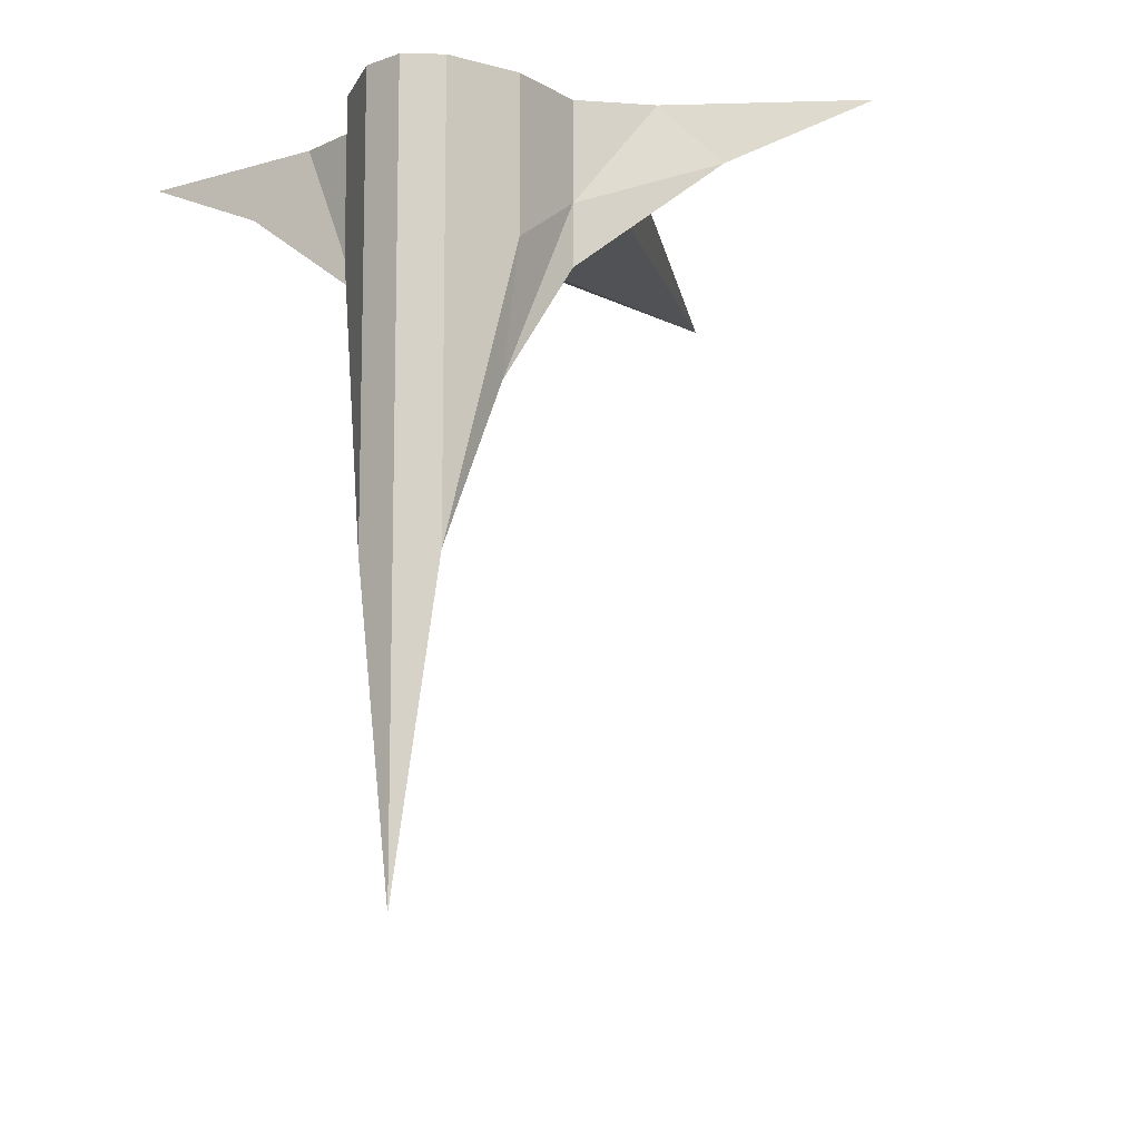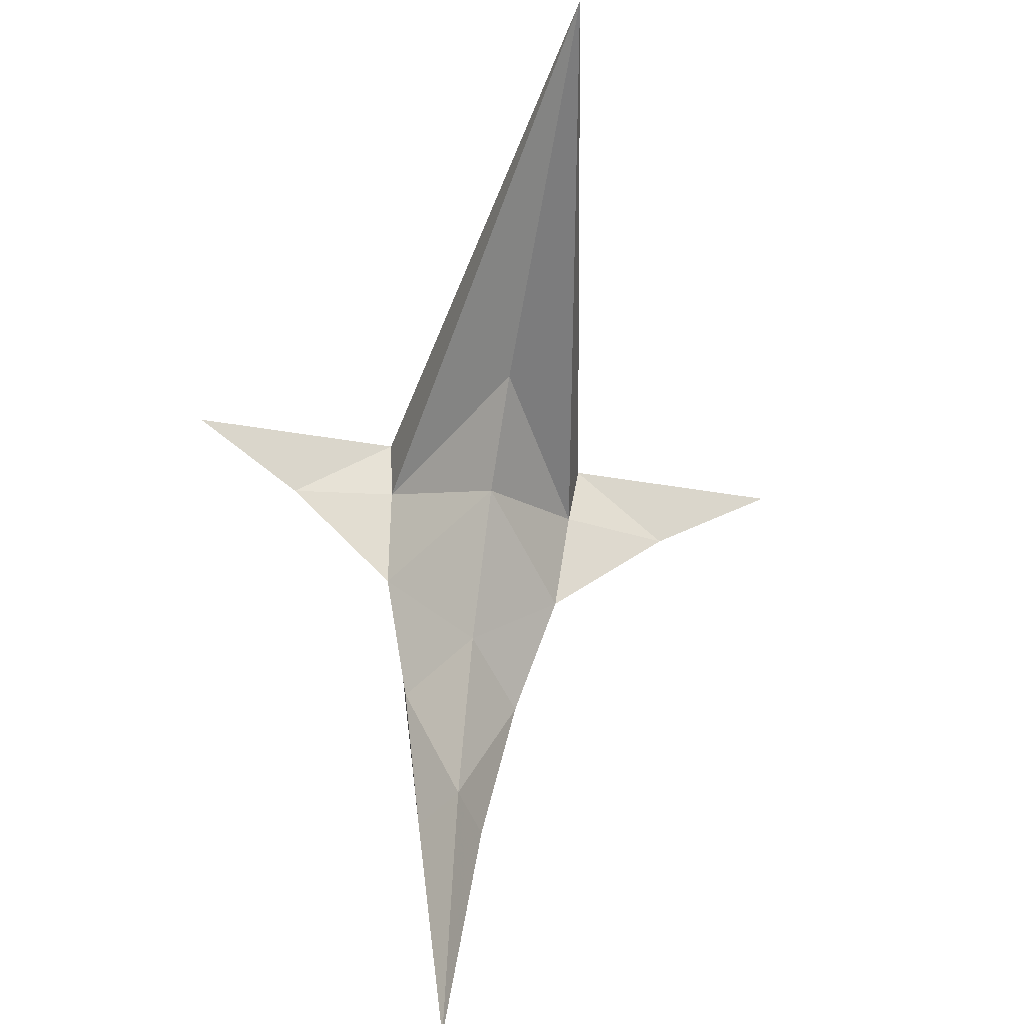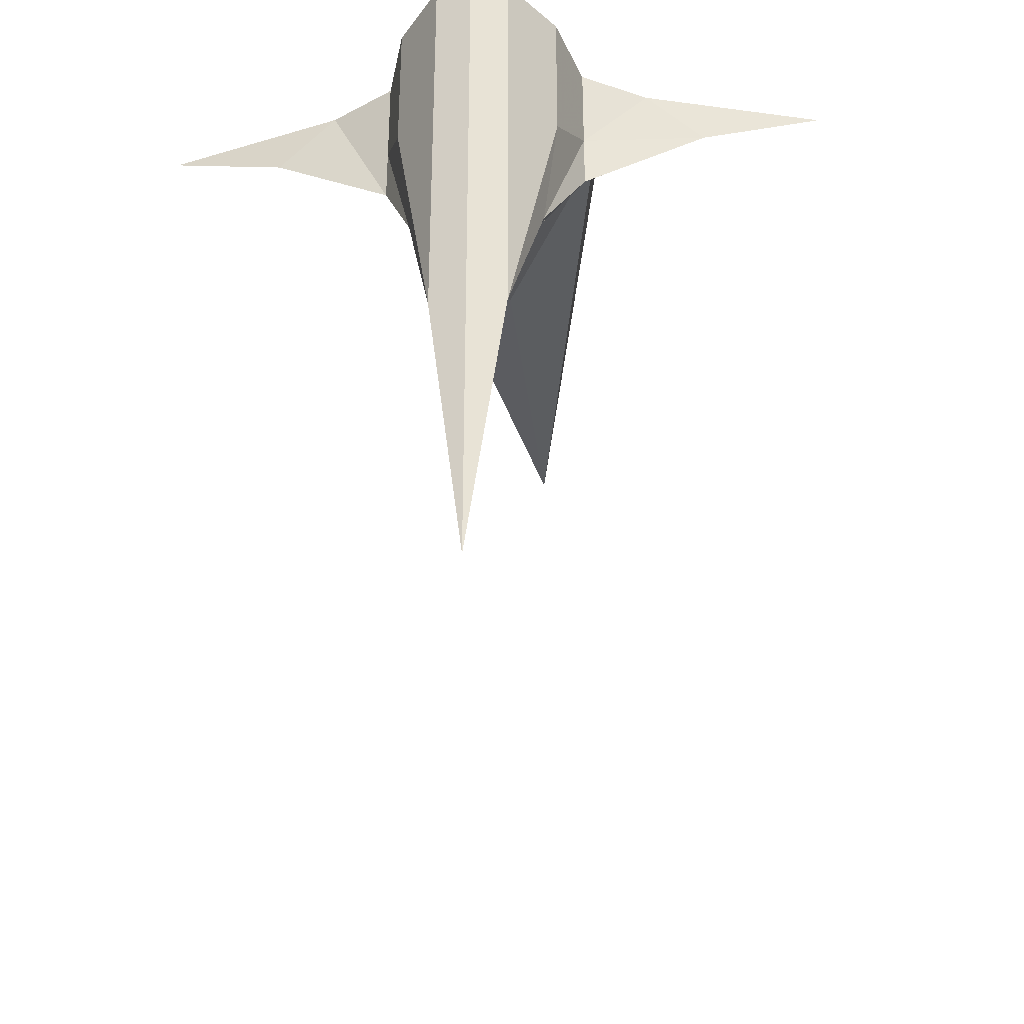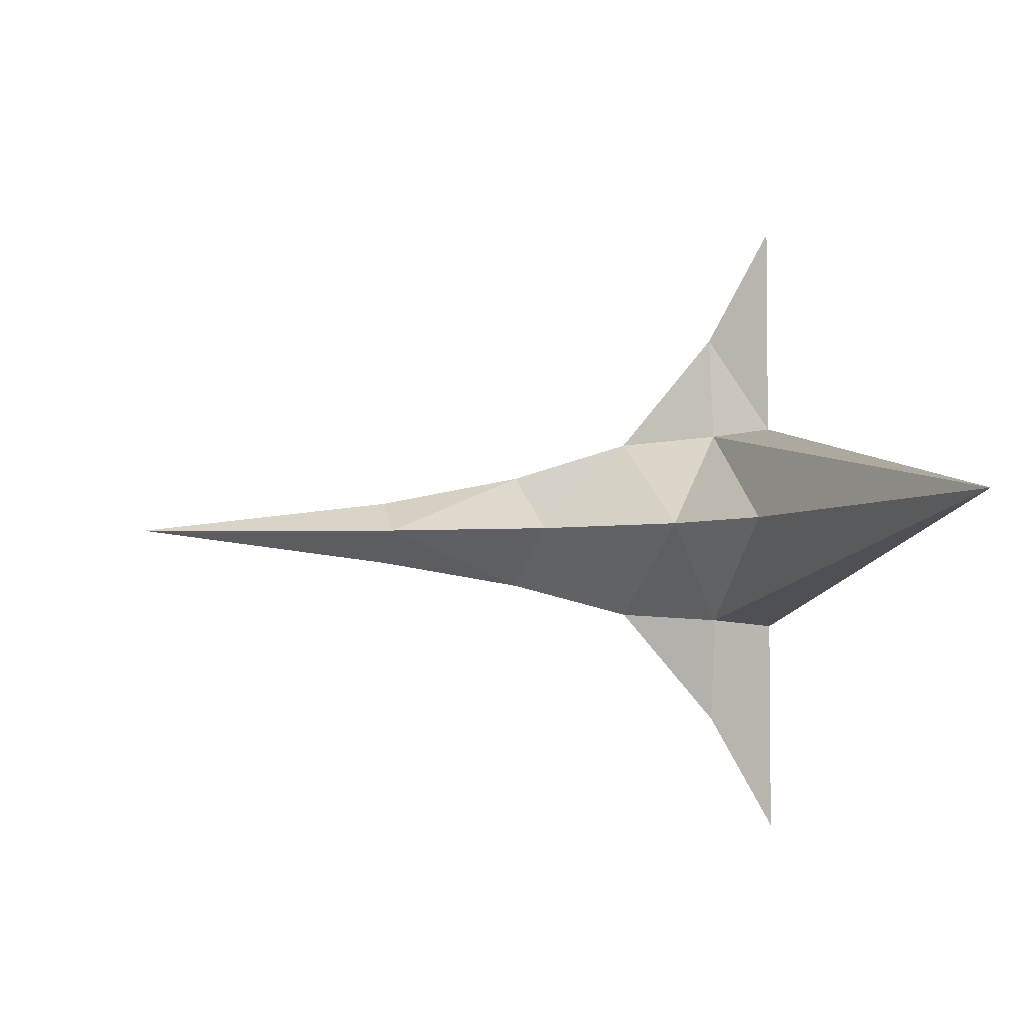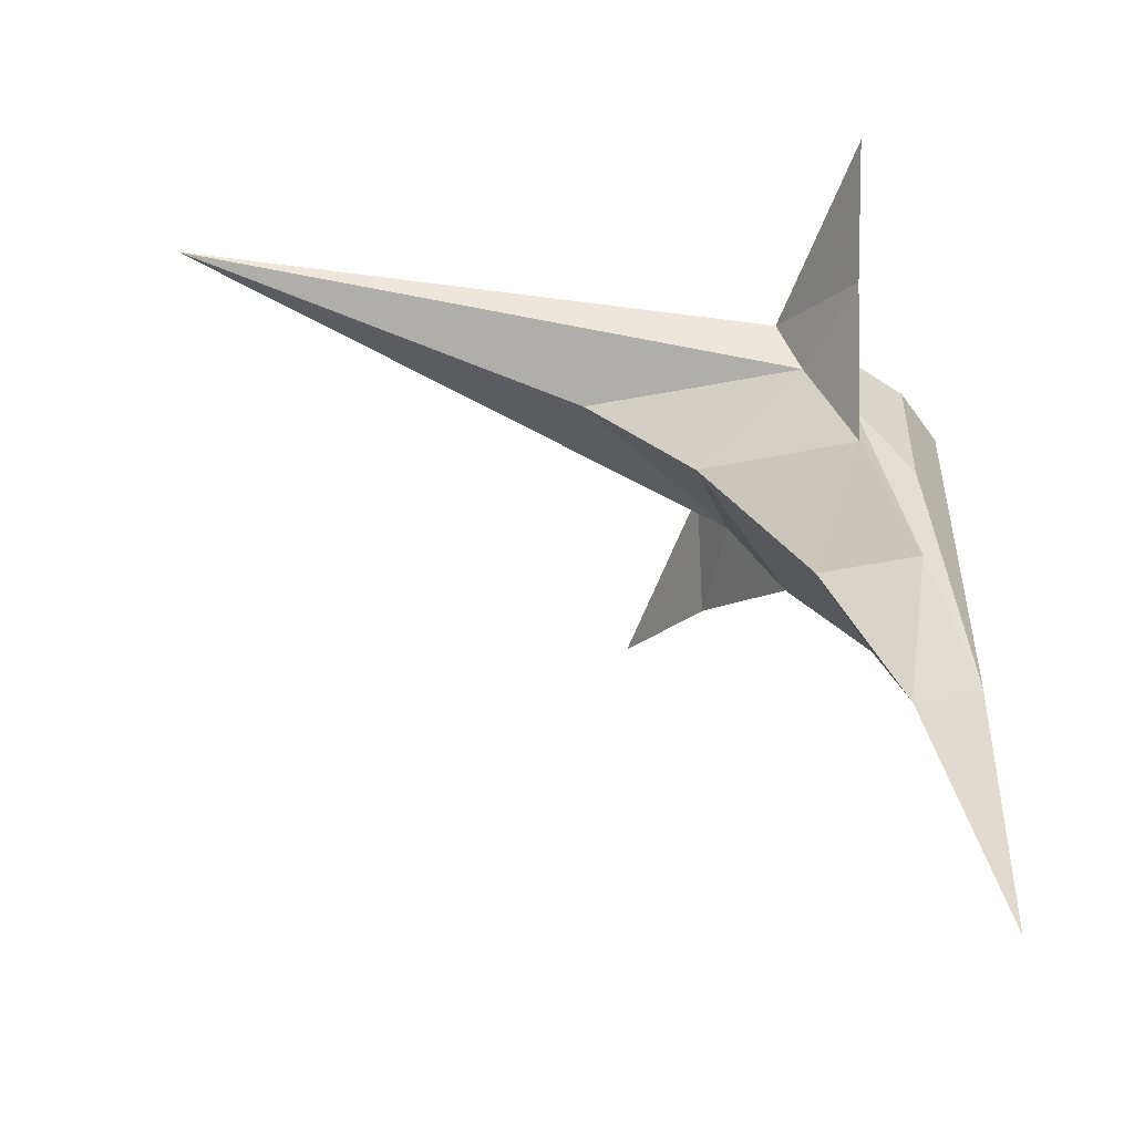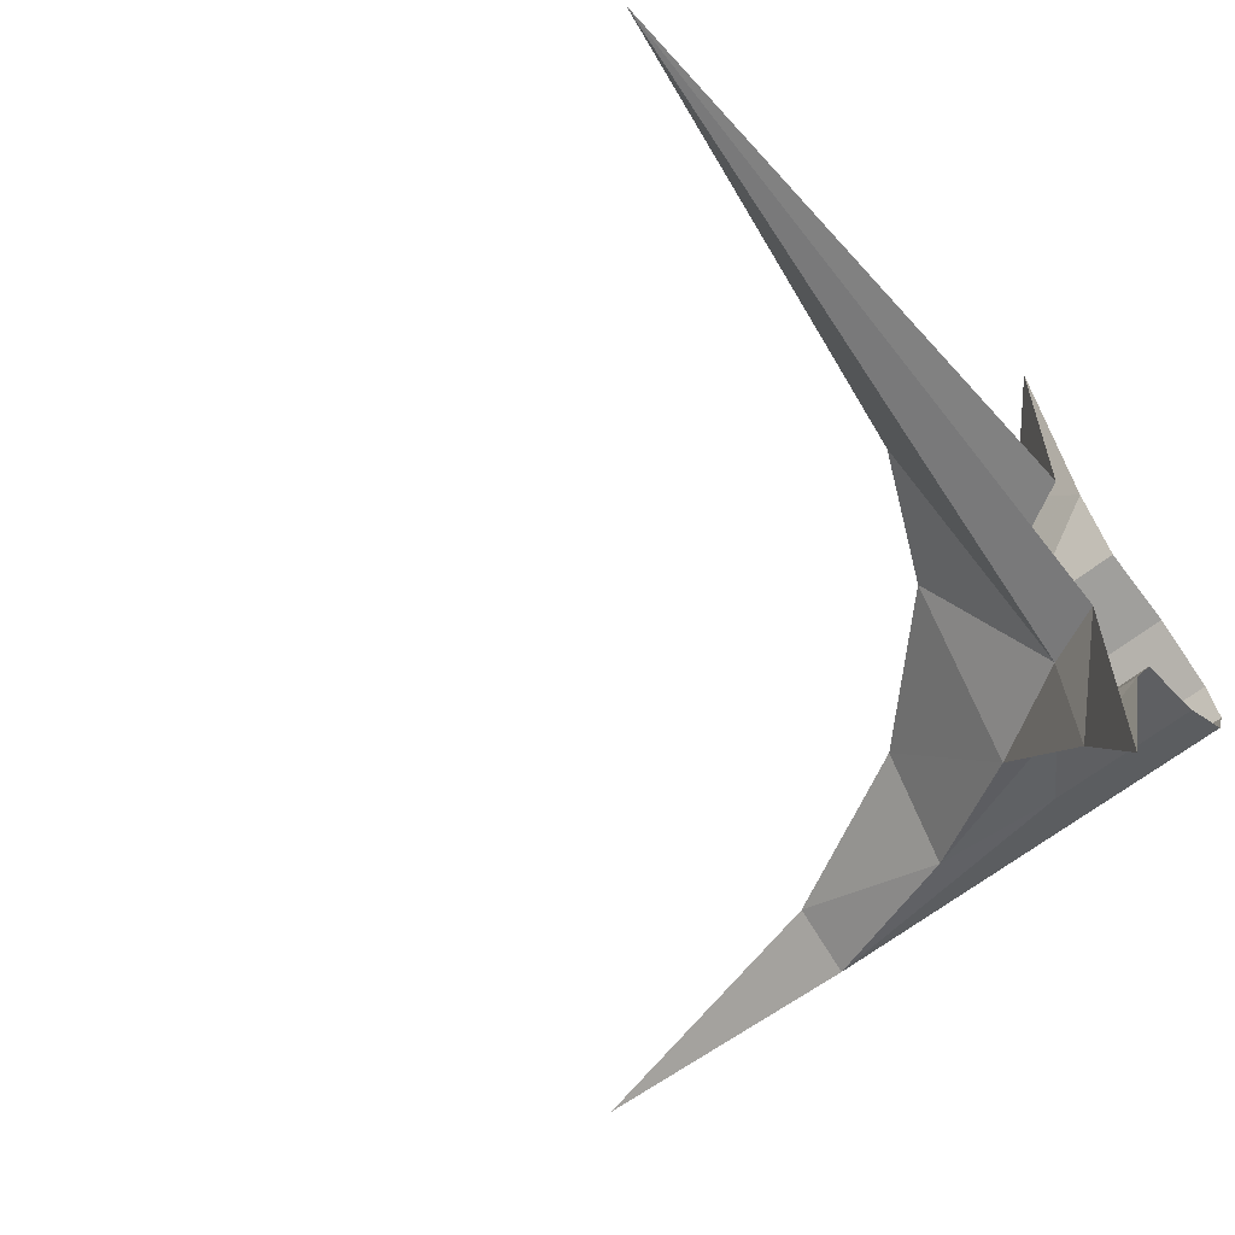
<metadata>
{"format":"obj","ext":"obj","renderer":"f3d","projection":"perspective","resolution":1024,"background":"white","views":[{"elev":-11.7,"azim":-70.5,"up":"+Y"},{"elev":-52.8,"azim":80.1,"up":"+Y"},{"elev":-36.5,"azim":-84.4,"up":"+Y"},{"elev":-3.9,"azim":76.8,"up":"+Z"},{"elev":-52.6,"azim":161.1,"up":"+Y"},{"elev":-60.8,"azim":129.3,"up":"+Z"}]}
</metadata>
<code>
v -0.5 -0.1562 0
v -0.4844 -0.1562 0.03906
v -0.4844 0 0.03906
v -0.5 0 0
v -0.4844 0 -0.03906
v -0.4844 -0.1562 -0.03906
v -0.5 -0.7656 0
v -0.4844 -0.4531 0.03906
v -0.4219 -0.1562 0.08594
v -0.4219 0 0.08594
v -0.3438 -0.1016 0.1094
v -0.3438 0 0.1094
v -0.3047 0 0.1797
v -0.2969 -0.0625 0.2422
v -0.25 0 0.375
v -0.25 0 0.125
v -0.2812 -0.0625 0.1172
v 0.4141 0 0
v -0.0625 -0.07812 0
v -0.2812 -0.0625 -0.1172
v -0.25 0 -0.125
v -0.2969 -0.0625 -0.2422
v -0.25 0 -0.375
v -0.3047 0 -0.1797
v -0.3438 -0.1641 -0.1094
v -0.3438 -0.1016 -0.1094
v -0.3438 0 -0.1094
v -0.4219 0 -0.08594
v -0.4219 -0.1562 -0.08594
v -0.4844 -0.4531 -0.03906
v -0.4219 -0.4531 0
v -0.4219 -0.2891 0.07031
v -0.3438 -0.1641 0.1094
v -0.1953 -0.1406 0
v -0.3281 -0.2734 0
v -0.4219 -0.2891 -0.07031
f 1 2 3
f 1 3 4
f 1 4 5
f 1 5 6
f 1 6 7
f 1 7 2
f 2 7 8
f 2 8 9
f 2 9 3
f 3 9 10
f 10 9 11
f 10 11 12
f 12 11 13
f 13 11 14
f 13 14 15
f 23 22 24
f 24 22 25
f 24 25 26
f 24 26 27
f 27 26 28
f 28 26 29
f 28 29 5
f 5 29 6
f 6 29 30
f 6 30 7
f 8 32 9
f 9 32 11
f 11 32 33
f 11 33 14
f 25 36 26
f 26 36 29
f 29 36 30
f 15 14 16
f 16 14 17
f 16 17 18
f 18 17 19
f 18 19 20
f 18 20 21
f 21 20 22
f 21 22 23
f 7 30 31
f 7 31 8
f 8 31 32
f 14 33 17
f 17 33 34
f 17 34 19
f 19 34 20
f 20 34 25
f 20 25 22
f 33 32 35
f 33 35 34
f 34 35 25
f 25 35 36
f 30 36 31
f 31 36 35
f 31 35 32

</code>
